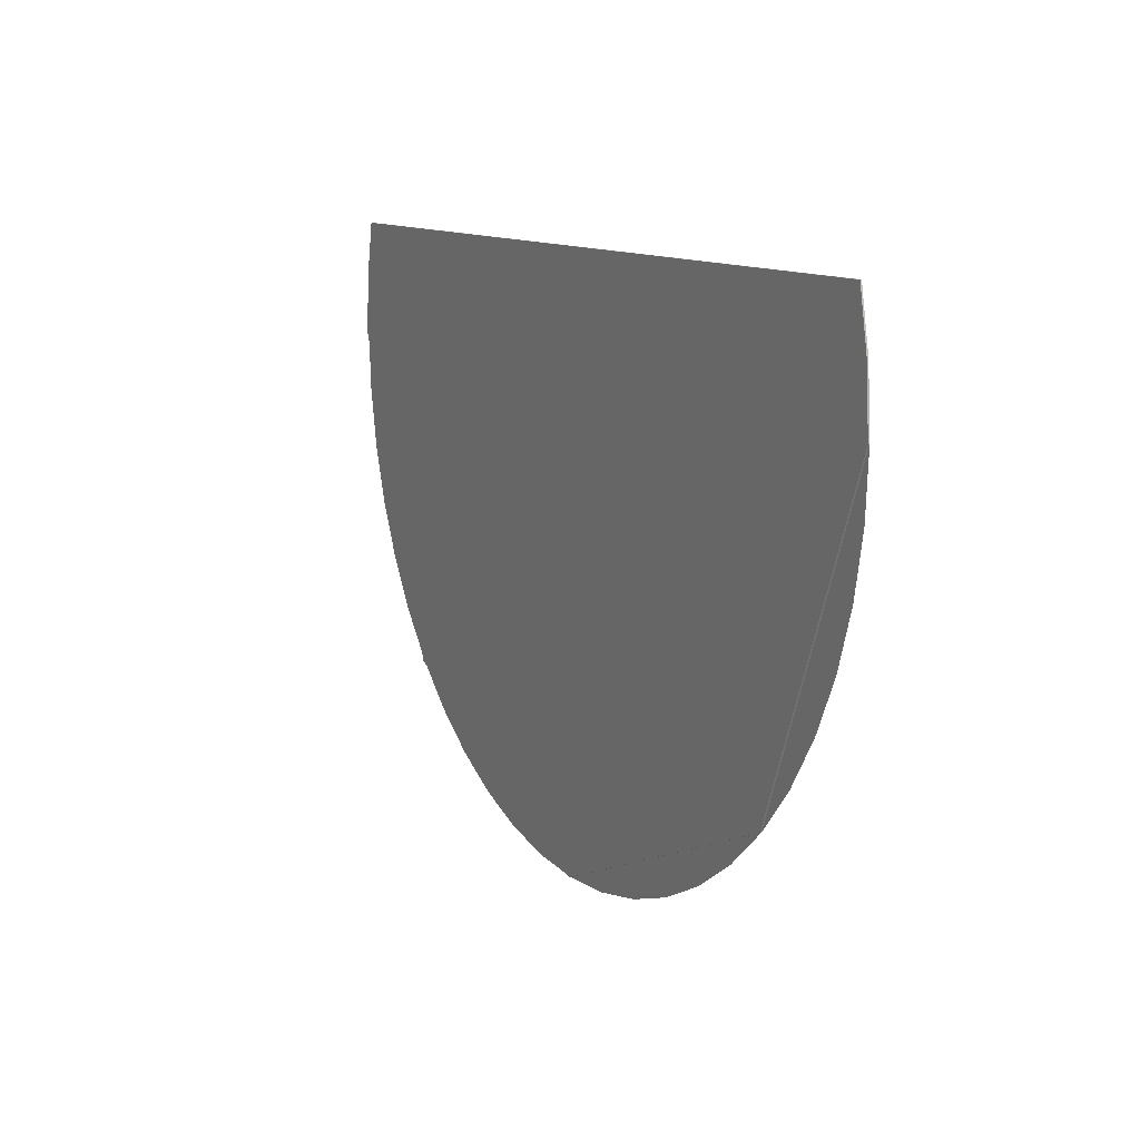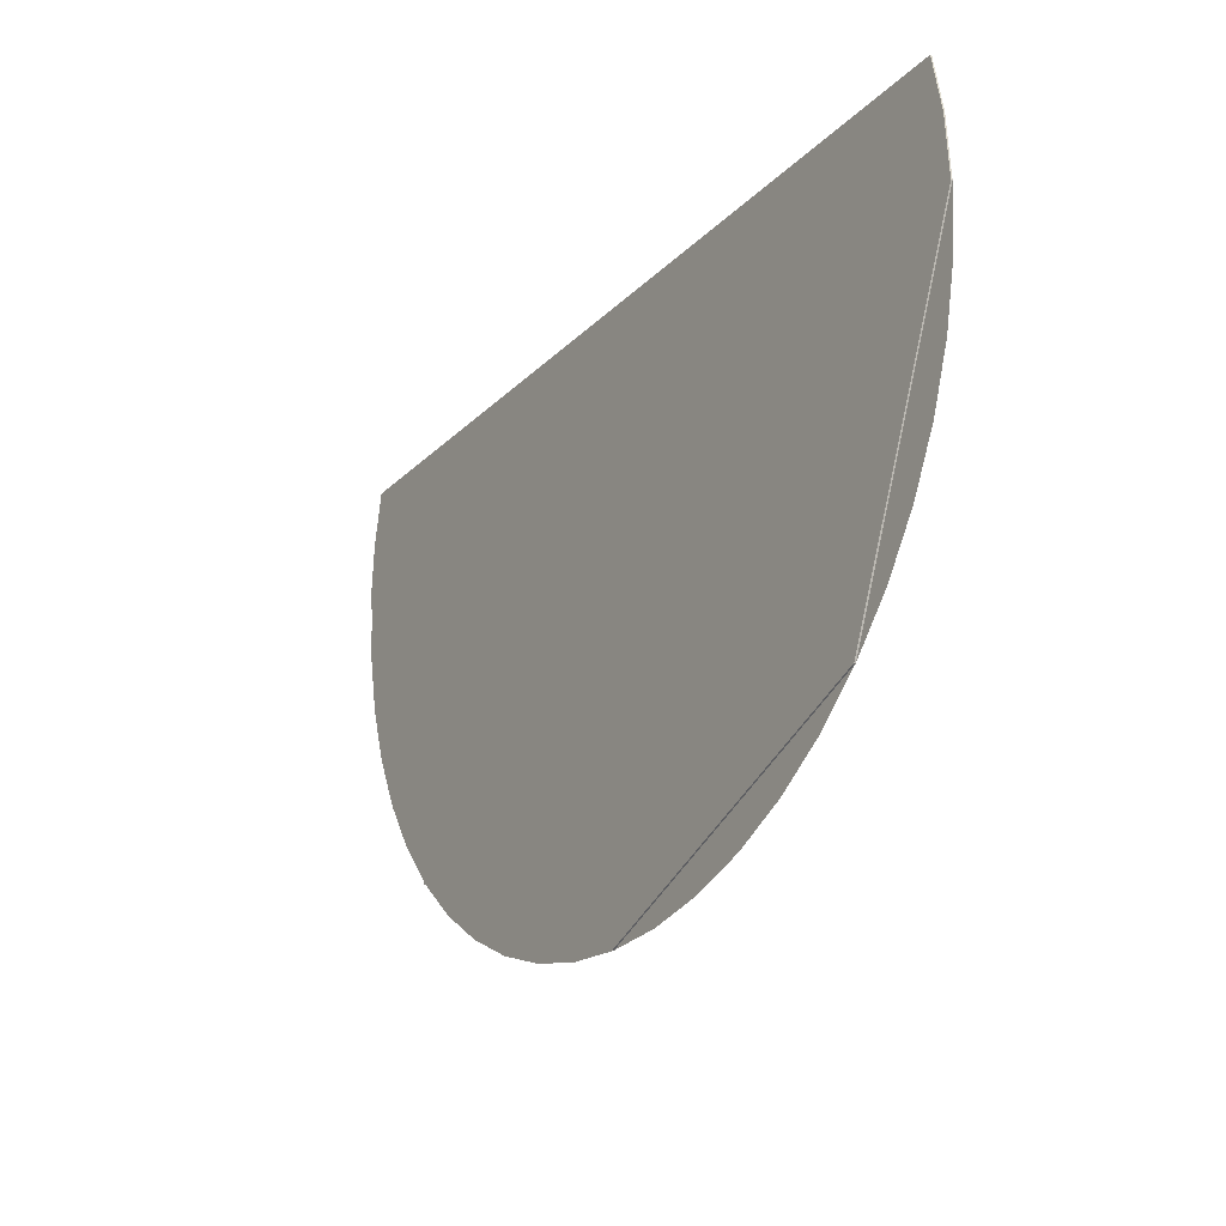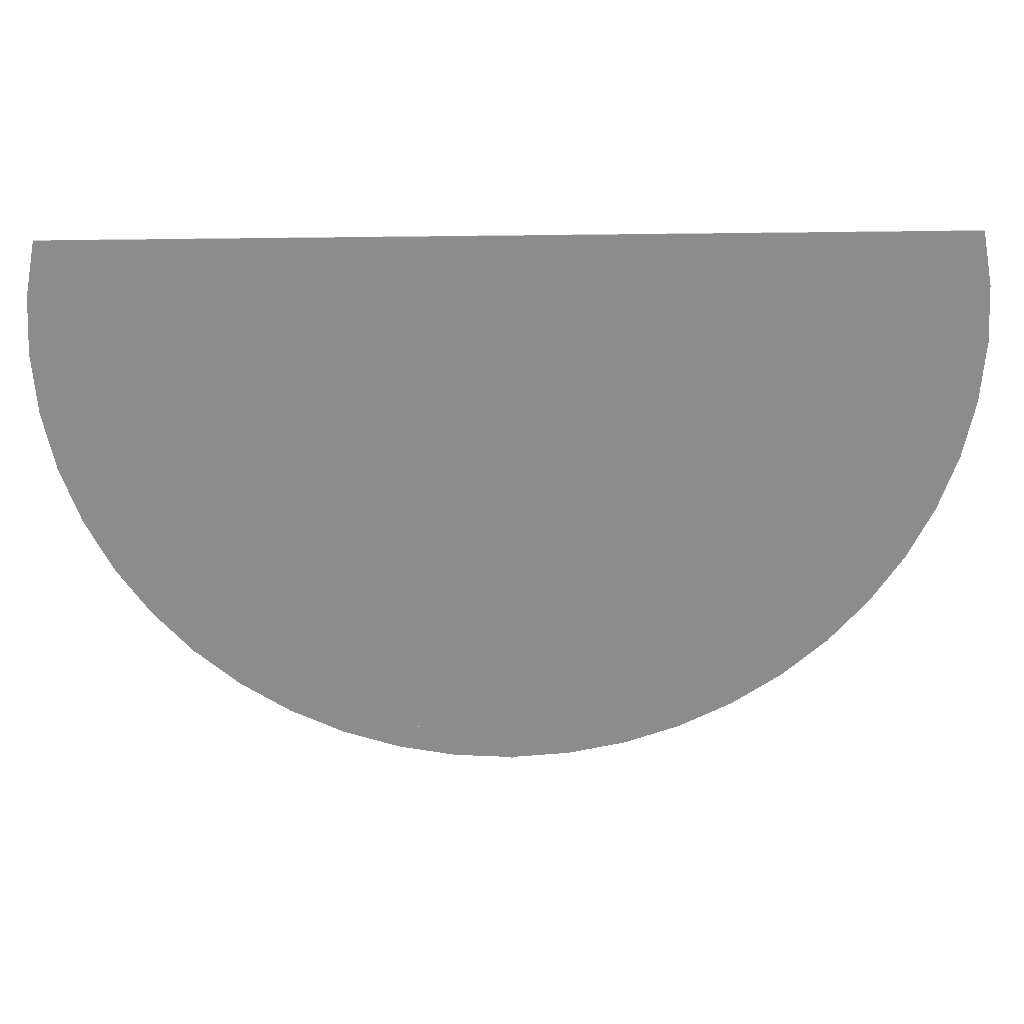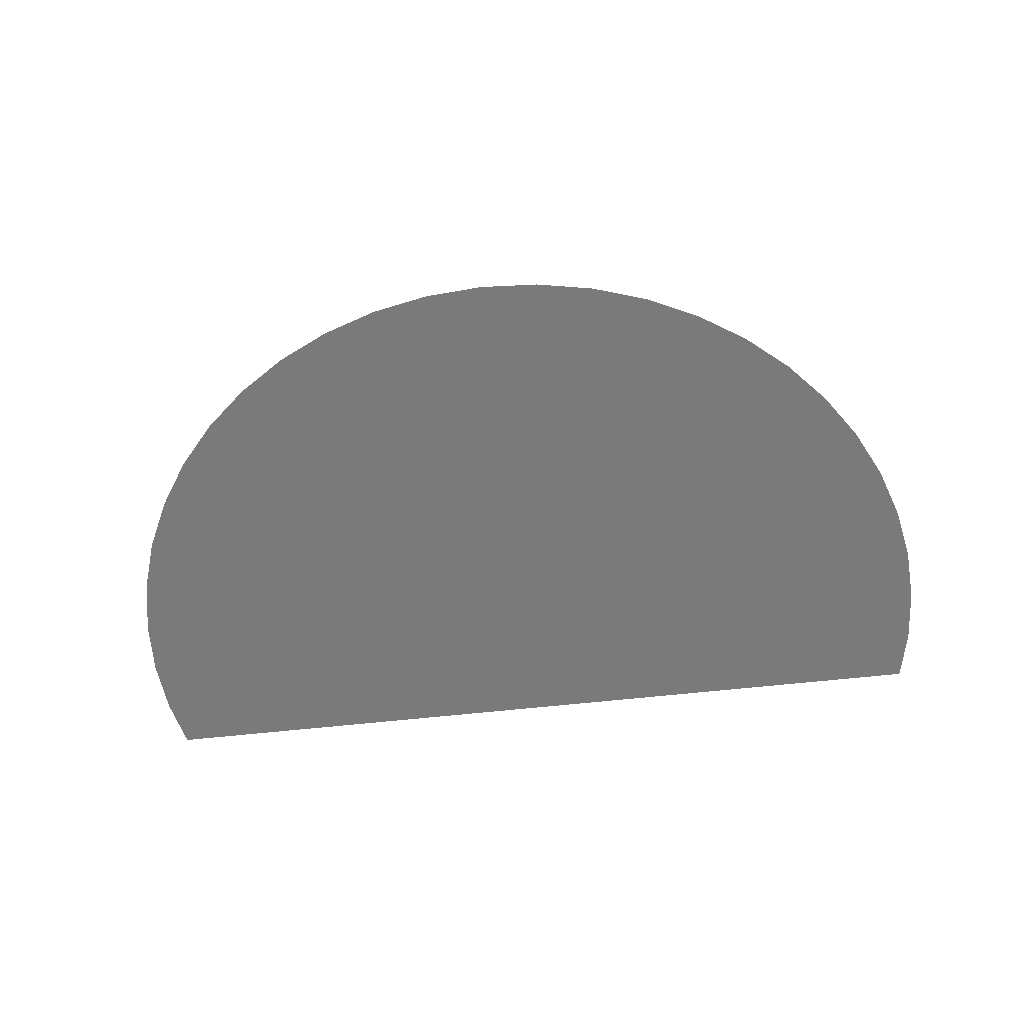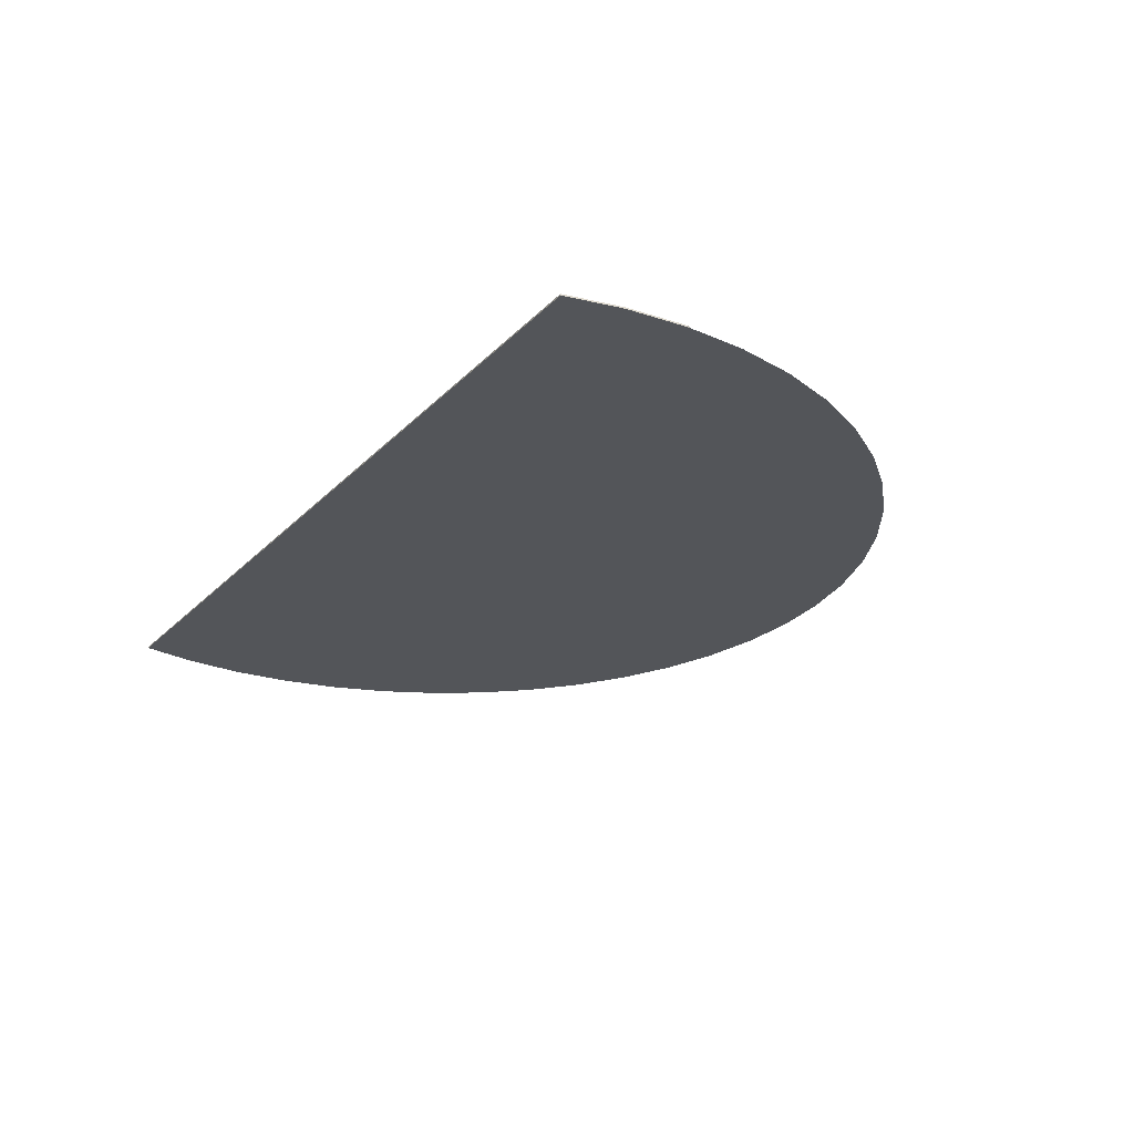
<metadata>
{"format":"obj","ext":"obj","renderer":"f3d","projection":"perspective","resolution":1024,"background":"white","views":[{"elev":11.3,"azim":-117.4,"up":"+Z"},{"elev":-22.5,"azim":-121.7,"up":"+Z"},{"elev":25.9,"azim":178.1,"up":"+Z"},{"elev":-58.1,"azim":-173.3,"up":"+Y"},{"elev":-24.5,"azim":57.7,"up":"+Y"}]}
</metadata>
<code>
v 2.828 0 -1.328
v 0 0 -2.5
v -2.828 0 -1.328
v 2.828 0 -1.328
v -2.828 0 -1.328
v -4 0 1.5
v 4 0 1.5
v 2.828 -0.0125 -1.328
v 4 -0.0125 1.5
v 4 0 1.5
v 2.828 0 -1.328
v 0 -0.0125 -2.5
v 2.828 -0.0125 -1.328
v 2.828 0 -1.328
v 0 0 -2.5
v -2.828 -0.0125 -1.328
v 0 -0.0125 -2.5
v 0 0 -2.5
v -2.828 0 -1.328
v -4 -0.0125 1.5
v -2.828 -0.0125 -1.328
v -2.828 0 -1.328
v -4 0 1.5
v 3.871 0 2.5
v 3.966 0 2.022
v -3.966 0 2.022
v -3.871 0 2.5
v 3.966 0 2.022
v 4 0 1.5
v -4 0 1.5
v -3.966 0 2.022
v 3.871 0 2.5
v 3.612 -0.0125 2.5
v 3.871 -0.0125 2.5
v 3.871 0 2.5
v 2.149 -0.0125 2.5
v 3.612 -0.0125 2.5
v 3.871 0 2.5
v -3.871 0 2.5
v -2.149 -0.0125 2.5
v 2.149 -0.0125 2.5
v -3.871 0 2.5
v -3.612 -0.0125 2.5
v -2.149 -0.0125 2.5
v -3.871 0 2.5
v -3.871 -0.0125 2.5
v -3.612 -0.0125 2.5
v -3.966 0 2.022
v -3.966 -0.0125 2.022
v -3.871 -0.0125 2.5
v -3.871 0 2.5
v -3.966 0 2.022
v -4 0 1.5
v -4 -0.0125 1.5
v -3.966 -0.0125 2.022
v 3.966 -0.0125 2.022
v 3.966 0 2.022
v 3.871 0 2.5
v 3.871 -0.0125 2.5
v 3.966 0 2.022
v 3.966 -0.0125 2.022
v 4 -0.0125 1.5
v 4 0 1.5
v 0 -0.0125 1.5
v 0.9 -0.0125 1.5
v 0.6364 -0.0125 2.136
v 0 -0.0125 1.5
v 0.6364 -0.0125 2.136
v 0 -0.0125 2.4
v 0 -0.0125 1.5
v 0 -0.0125 2.4
v -0.6364 -0.0125 2.136
v 0 -0.0125 1.5
v -0.6364 -0.0125 2.136
v -0.9 -0.0125 1.5
v 0 -0.0125 1.5
v -0.9 -0.0125 1.5
v -0.6364 -0.0125 0.8636
v 0 -0.0125 1.5
v -0.6364 -0.0125 0.8636
v 0 -0.0125 0.6
v 0 -0.0125 1.5
v 0 -0.0125 0.6
v 0.6364 -0.0125 0.8636
v 0 -0.0125 1.5
v 0.6364 -0.0125 0.8636
v 0.9 -0.0125 1.5
v 0.9 -0.0125 2.4
v 0.6364 -0.0125 2.136
v 0.9 -0.0125 1.5
v 0.9 -0.0125 2.4
v 0 -0.0125 2.4
v 0.6364 -0.0125 2.136
v -0.9 -0.0125 2.4
v -0.6364 -0.0125 2.136
v 0 -0.0125 2.4
v -0.9 -0.0125 2.4
v -0.9 -0.0125 1.5
v -0.6364 -0.0125 2.136
v -0.9 -0.0125 0.6
v -0.6364 -0.0125 0.8636
v -0.9 -0.0125 1.5
v -0.9 -0.0125 0.6
v 0 -0.0125 0.6
v -0.6364 -0.0125 0.8636
v 0.9 -0.0125 0.6
v 0.6364 -0.0125 0.8636
v 0 -0.0125 0.6
v 0.9 -0.0125 0.6
v 0.9 -0.0125 1.5
v 0.6364 -0.0125 0.8636
v -2.375 -0.0125 1.5
v -1.679 -0.0125 -0.1794
v 0 -0.0125 -0.875
v 2.375 -0.0125 1.5
v 1.679 -0.0125 -0.1794
v 0 -0.0125 -0.875
v -2.375 -0.0125 -0.875
v -1.679 -0.0125 -0.1794
v -2.375 -0.0125 1.5
v -2.375 -0.0125 -0.875
v 0 -0.0125 -0.875
v -1.679 -0.0125 -0.1794
v 2.375 -0.0125 -0.875
v 1.679 -0.0125 -0.1794
v 2.375 -0.0125 1.5
v 2.375 -0.0125 -0.875
v 0 -0.0125 -0.875
v 1.679 -0.0125 -0.1794
v -2.652 -0.0125 -1.152
v -3.75 -0.0125 1.5
v -3.718 -0.0125 1.011
v -2.975 -0.0125 -0.783
v -2.975 -0.0125 -0.783
v -3.718 -0.0125 1.011
v -3.622 -0.0125 0.5295
v -3.248 -0.0125 -0.375
v -3.248 -0.0125 -0.375
v -3.622 -0.0125 0.5295
v -3.465 -0.0125 0.06488
v -2.652 -0.0125 -1.152
v 0 -0.0125 -2.25
v -0.4894 -0.0125 -2.218
v -2.283 -0.0125 -1.475
v -2.283 -0.0125 -1.475
v -0.4894 -0.0125 -2.218
v -0.9705 -0.0125 -2.122
v -1.875 -0.0125 -1.748
v -1.875 -0.0125 -1.748
v -0.9705 -0.0125 -2.122
v -1.435 -0.0125 -1.965
v 2.652 -0.0125 -1.152
v 0 -0.0125 -2.25
v 0.4894 -0.0125 -2.218
v 2.283 -0.0125 -1.475
v 2.283 -0.0125 -1.475
v 0.4894 -0.0125 -2.218
v 0.9705 -0.0125 -2.122
v 1.875 -0.0125 -1.748
v 1.875 -0.0125 -1.748
v 0.9705 -0.0125 -2.122
v 1.435 -0.0125 -1.965
v 2.652 -0.0125 -1.152
v 3.75 -0.0125 1.5
v 3.718 -0.0125 1.011
v 2.975 -0.0125 -0.783
v 2.975 -0.0125 -0.783
v 3.718 -0.0125 1.011
v 3.622 -0.0125 0.5295
v 3.248 -0.0125 -0.375
v 3.248 -0.0125 -0.375
v 3.622 -0.0125 0.5295
v 3.465 -0.0125 0.06488
v 4 -0.0125 1.5
v 3.966 -0.0125 0.978
v 3.718 -0.0125 1.011
v 3.75 -0.0125 1.5
v 3.966 -0.0125 0.978
v 3.864 -0.0125 0.4648
v 3.622 -0.0125 0.5295
v 3.718 -0.0125 1.011
v 3.864 -0.0125 0.4648
v 3.696 -0.0125 -0.0308
v 3.465 -0.0125 0.06488
v 3.622 -0.0125 0.5295
v 3.696 -0.0125 -0.0308
v 3.464 -0.0125 -0.5
v 3.248 -0.0125 -0.375
v 3.465 -0.0125 0.06488
v 3.464 -0.0125 -0.5
v 3.174 -0.0125 -0.9352
v 2.975 -0.0125 -0.783
v 3.248 -0.0125 -0.375
v 3.174 -0.0125 -0.9352
v 2.828 -0.0125 -1.328
v 2.652 -0.0125 -1.152
v 2.975 -0.0125 -0.783
v 2.828 -0.0125 -1.328
v 2.435 -0.0125 -1.674
v 2.283 -0.0125 -1.475
v 2.652 -0.0125 -1.152
v 2.435 -0.0125 -1.674
v 2 -0.0125 -1.964
v 1.875 -0.0125 -1.748
v 2.283 -0.0125 -1.475
v 2 -0.0125 -1.964
v 1.531 -0.0125 -2.196
v 1.435 -0.0125 -1.965
v 1.875 -0.0125 -1.748
v 1.531 -0.0125 -2.196
v 1.035 -0.0125 -2.364
v 0.9705 -0.0125 -2.122
v 1.435 -0.0125 -1.965
v 1.035 -0.0125 -2.364
v 0.522 -0.0125 -2.466
v 0.4894 -0.0125 -2.218
v 0.9705 -0.0125 -2.122
v 0.522 -0.0125 -2.466
v 0 -0.0125 -2.5
v 0 -0.0125 -2.25
v 0.4894 -0.0125 -2.218
v 0 -0.0125 -2.5
v -0.522 -0.0125 -2.466
v -0.4894 -0.0125 -2.218
v 0 -0.0125 -2.25
v -0.522 -0.0125 -2.466
v -1.035 -0.0125 -2.364
v -0.9705 -0.0125 -2.122
v -0.4894 -0.0125 -2.218
v -1.035 -0.0125 -2.364
v -1.531 -0.0125 -2.196
v -1.435 -0.0125 -1.965
v -0.9705 -0.0125 -2.122
v -1.531 -0.0125 -2.196
v -2 -0.0125 -1.964
v -1.875 -0.0125 -1.748
v -1.435 -0.0125 -1.965
v -2 -0.0125 -1.964
v -2.435 -0.0125 -1.674
v -2.283 -0.0125 -1.475
v -1.875 -0.0125 -1.748
v -2.435 -0.0125 -1.674
v -2.828 -0.0125 -1.328
v -2.652 -0.0125 -1.152
v -2.283 -0.0125 -1.475
v -2.828 -0.0125 -1.328
v -3.174 -0.0125 -0.9352
v -2.975 -0.0125 -0.783
v -2.652 -0.0125 -1.152
v -3.174 -0.0125 -0.9352
v -3.464 -0.0125 -0.5
v -3.248 -0.0125 -0.375
v -2.975 -0.0125 -0.783
v -3.464 -0.0125 -0.5
v -3.696 -0.0125 -0.0308
v -3.465 -0.0125 0.06488
v -3.248 -0.0125 -0.375
v -3.696 -0.0125 -0.0308
v -3.864 -0.0125 0.4648
v -3.622 -0.0125 0.5295
v -3.465 -0.0125 0.06488
v -3.864 -0.0125 0.4648
v -3.966 -0.0125 0.978
v -3.718 -0.0125 1.011
v -3.622 -0.0125 0.5295
v -3.966 -0.0125 0.978
v -4 -0.0125 1.5
v -3.75 -0.0125 1.5
v -3.718 -0.0125 1.011
v 2.375 -0.0125 1.5
v 2.355 -0.0125 1.81
v 0.9 -0.0125 1.5
v 0.9 -0.0125 0.6
v 0.9 -0.0125 1.5
v 2.355 -0.0125 1.81
v 2.294 -0.0125 2.115
v 0.9 -0.0125 2.4
v 0.9 -0.0125 2.4
v 2.294 -0.0125 2.115
v 2.194 -0.0125 2.409
v 2.149 -0.0125 2.5
v -0.9 -0.0125 1.5
v -2.355 -0.0125 1.81
v -2.375 -0.0125 1.5
v -0.9 -0.0125 0.6
v -0.9 -0.0125 1.5
v -0.9 -0.0125 2.4
v -2.294 -0.0125 2.115
v -2.355 -0.0125 1.81
v -0.9 -0.0125 2.4
v -2.149 -0.0125 2.5
v -2.194 -0.0125 2.409
v -2.294 -0.0125 2.115
v 2.149 -0.0125 2.5
v 0 -0.0125 2.4
v 0.9 -0.0125 2.4
v 2.149 -0.0125 2.5
v -2.149 -0.0125 2.5
v 0 -0.0125 2.4
v -2.149 -0.0125 2.5
v -0.9 -0.0125 2.4
v 0 -0.0125 2.4
v 0 -0.0125 -0.875
v 0 -0.0125 0.6
v -0.9 -0.0125 0.6
v 0 -0.0125 -0.875
v -0.9 -0.0125 0.6
v -2.375 -0.0125 1.5
v 0 -0.0125 -0.875
v 0.9 -0.0125 0.6
v 0 -0.0125 0.6
v 0.9 -0.0125 0.6
v 0 -0.0125 -0.875
v 2.375 -0.0125 1.5
v 3.75 -0.0125 1.5
v 3.718 -0.0125 1.989
v 2.355 -0.0125 1.81
v 2.375 -0.0125 1.5
v 3.622 -0.0125 2.47
v 2.294 -0.0125 2.115
v 2.355 -0.0125 1.81
v 3.718 -0.0125 1.989
v 3.622 -0.0125 2.47
v 2.194 -0.0125 2.409
v 2.294 -0.0125 2.115
v 3.622 -0.0125 2.47
v 3.612 -0.0125 2.5
v 2.149 -0.0125 2.5
v 2.194 -0.0125 2.409
v -3.75 -0.0125 1.5
v -2.375 -0.0125 1.5
v -2.355 -0.0125 1.81
v -3.718 -0.0125 1.989
v -3.622 -0.0125 2.47
v -3.718 -0.0125 1.989
v -2.355 -0.0125 1.81
v -2.294 -0.0125 2.115
v -3.622 -0.0125 2.47
v -2.294 -0.0125 2.115
v -2.194 -0.0125 2.409
v -3.622 -0.0125 2.47
v -2.194 -0.0125 2.409
v -2.149 -0.0125 2.5
v -3.612 -0.0125 2.5
v -2.375 -0.0125 1.5
v -3.75 -0.0125 1.5
v -2.652 -0.0125 -1.152
v -2.375 -0.0125 -0.875
v 0 -0.0125 -0.875
v -2.375 -0.0125 -0.875
v -2.652 -0.0125 -1.152
v 0 -0.0125 -2.25
v 0 -0.0125 -0.875
v 0 -0.0125 -2.25
v 2.652 -0.0125 -1.152
v 2.375 -0.0125 -0.875
v 2.375 -0.0125 1.5
v 2.375 -0.0125 -0.875
v 2.652 -0.0125 -1.152
v 3.75 -0.0125 1.5
v 3.966 -0.0125 2.022
v 3.718 -0.0125 1.989
v 3.75 -0.0125 1.5
v 4 -0.0125 1.5
v 3.966 -0.0125 2.022
v 3.871 -0.0125 2.5
v 3.612 -0.0125 2.5
v 3.622 -0.0125 2.47
v 3.966 -0.0125 2.022
v 3.622 -0.0125 2.47
v 3.718 -0.0125 1.989
v -3.966 -0.0125 2.022
v -4 -0.0125 1.5
v -3.75 -0.0125 1.5
v -3.718 -0.0125 1.989
v -3.966 -0.0125 2.022
v -3.622 -0.0125 2.47
v -3.612 -0.0125 2.5
v -3.871 -0.0125 2.5
v -3.966 -0.0125 2.022
v -3.718 -0.0125 1.989
v -3.622 -0.0125 2.47
g mesh3079051
f 1 2 3
f 4 5 6
f 6 7 4
g mesh3079053
f 8 10 9
f 10 8 11
f 12 14 13
f 14 12 15
f 16 18 17
f 18 16 19
f 20 22 21
f 22 20 23
f 24 25 26
f 26 27 24
f 28 29 30
f 30 31 28
f 32 33 34
f 35 36 37
f 38 39 40
f 40 41 38
f 42 43 44
f 45 46 47
f 48 49 50
f 50 51 48
f 52 53 54
f 54 55 52
f 56 57 58
f 58 59 56
f 60 61 62
f 62 63 60
g mesh3079055
f 64 65 66
f 67 68 69
f 70 71 72
f 73 74 75
f 76 77 78
f 79 80 81
f 82 83 84
f 85 86 87
g mesh3079057
f 88 89 90
f 91 92 93
f 94 95 96
f 97 98 99
f 100 101 102
f 103 104 105
f 106 107 108
f 109 110 111
g mesh3079059
f 112 113 114
g mesh3079061
f 115 117 116
g mesh3079063
f 118 119 120
f 121 122 123
g mesh3079065
f 124 126 125
f 127 129 128
g mesh3079067
f 130 131 132
f 132 133 130
f 134 135 136
f 136 137 134
f 138 139 140
g mesh3079069
f 141 143 142
f 143 141 144
f 145 147 146
f 147 145 148
f 149 151 150
g mesh3079071
f 152 153 154
f 154 155 152
f 156 157 158
f 158 159 156
f 160 161 162
g mesh3079073
f 163 165 164
f 165 163 166
f 167 169 168
f 169 167 170
f 171 173 172
g mesh3079075
f 174 176 175
f 176 174 177
f 178 180 179
f 180 178 181
f 182 184 183
f 184 182 185
f 186 188 187
f 188 186 189
f 190 192 191
f 192 190 193
f 194 196 195
f 196 194 197
f 198 200 199
f 200 198 201
f 202 204 203
f 204 202 205
f 206 208 207
f 208 206 209
f 210 212 211
f 212 210 213
f 214 216 215
f 216 214 217
f 218 220 219
f 220 218 221
f 222 224 223
f 224 222 225
f 226 228 227
f 228 226 229
f 230 232 231
f 232 230 233
f 234 236 235
f 236 234 237
f 238 240 239
f 240 238 241
f 242 244 243
f 244 242 245
f 246 248 247
f 248 246 249
f 250 252 251
f 252 250 253
f 254 256 255
f 256 254 257
f 258 260 259
f 260 258 261
f 262 264 263
f 264 262 265
f 266 268 267
f 268 266 269
f 270 271 272
f 272 273 270
f 274 275 276
f 276 277 274
f 278 279 280
f 280 281 278
f 282 283 284
f 284 285 282
f 286 287 288
f 288 289 286
f 290 291 292
f 292 293 290
f 294 295 296
f 297 298 299
f 300 301 302
f 303 304 305
f 306 307 308
f 309 310 311
f 312 313 314
f 315 316 317
f 317 318 315
f 319 320 321
f 321 322 319
f 323 324 325
f 326 327 328
f 328 329 326
f 330 331 332
f 332 333 330
f 334 335 336
f 336 337 334
f 338 339 340
f 341 342 343
f 343 344 341
f 345 346 347
f 347 348 345
f 349 350 351
f 351 352 349
f 353 354 355
f 355 356 353
f 357 358 359
f 359 360 357
f 361 362 363
f 363 364 361
f 365 366 367
f 367 368 365
f 369 370 371
f 372 373 374
f 374 375 372
f 376 377 378
f 378 379 376
f 380 381 382

</code>
